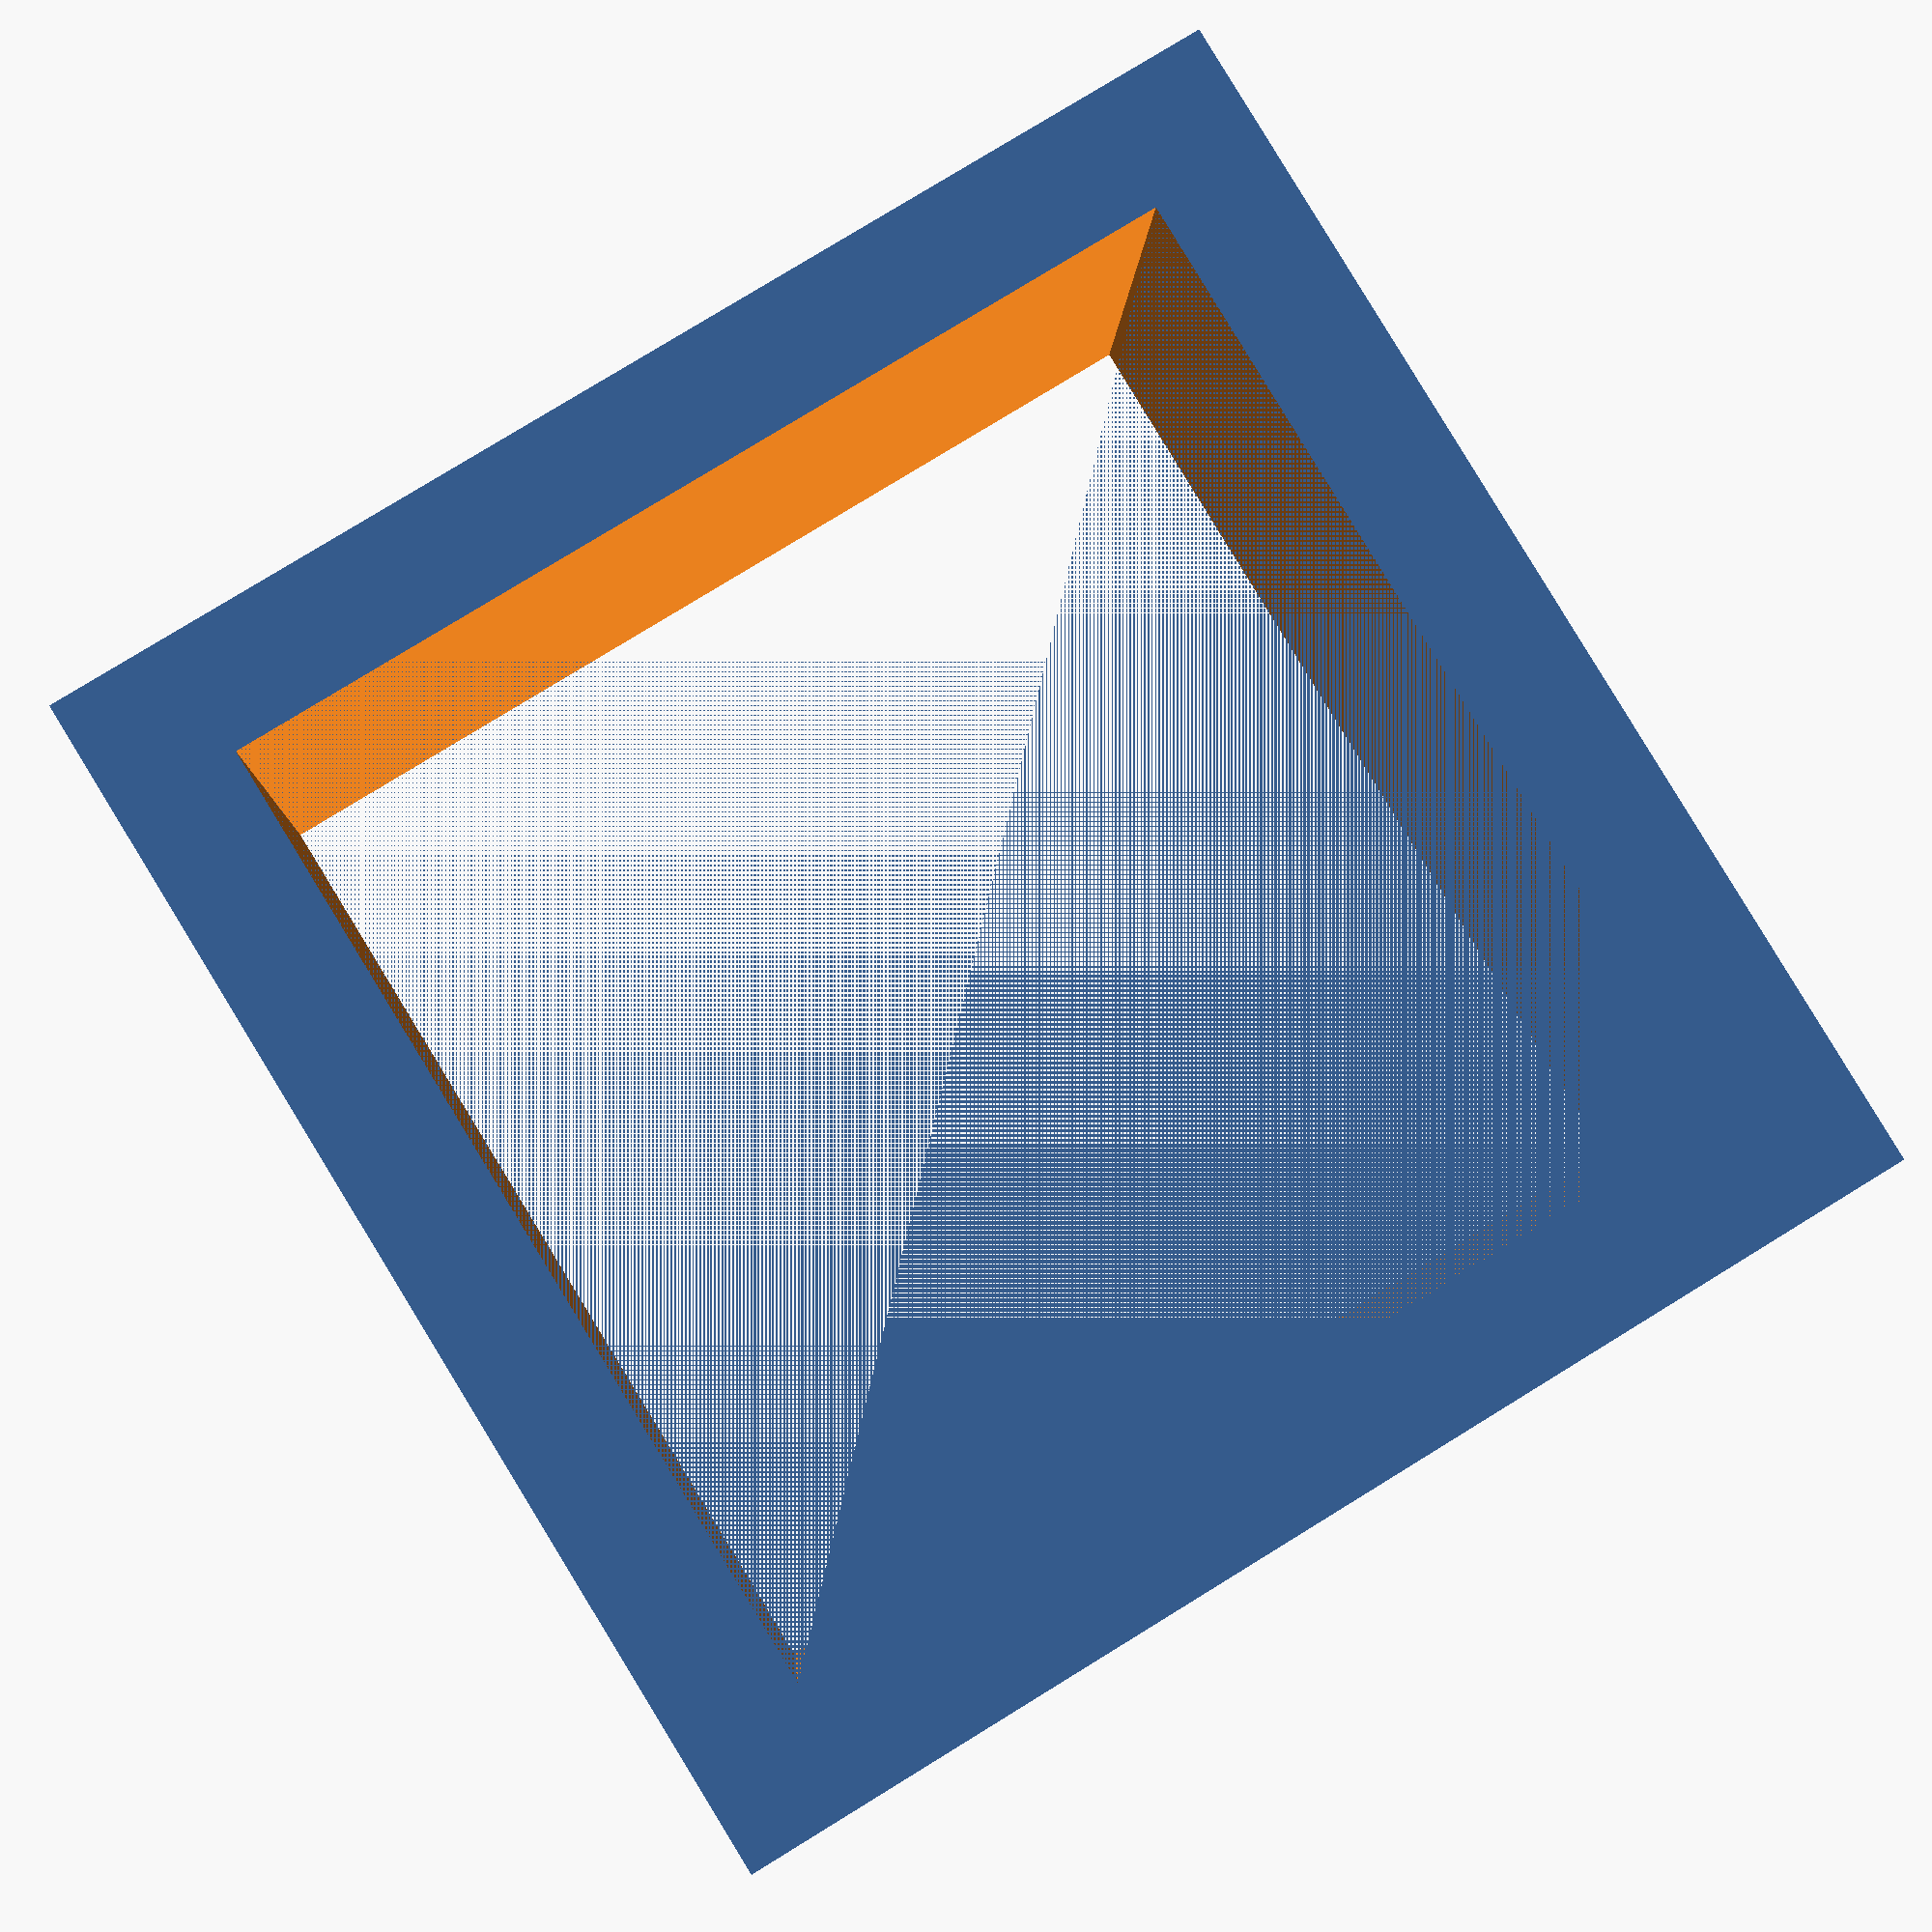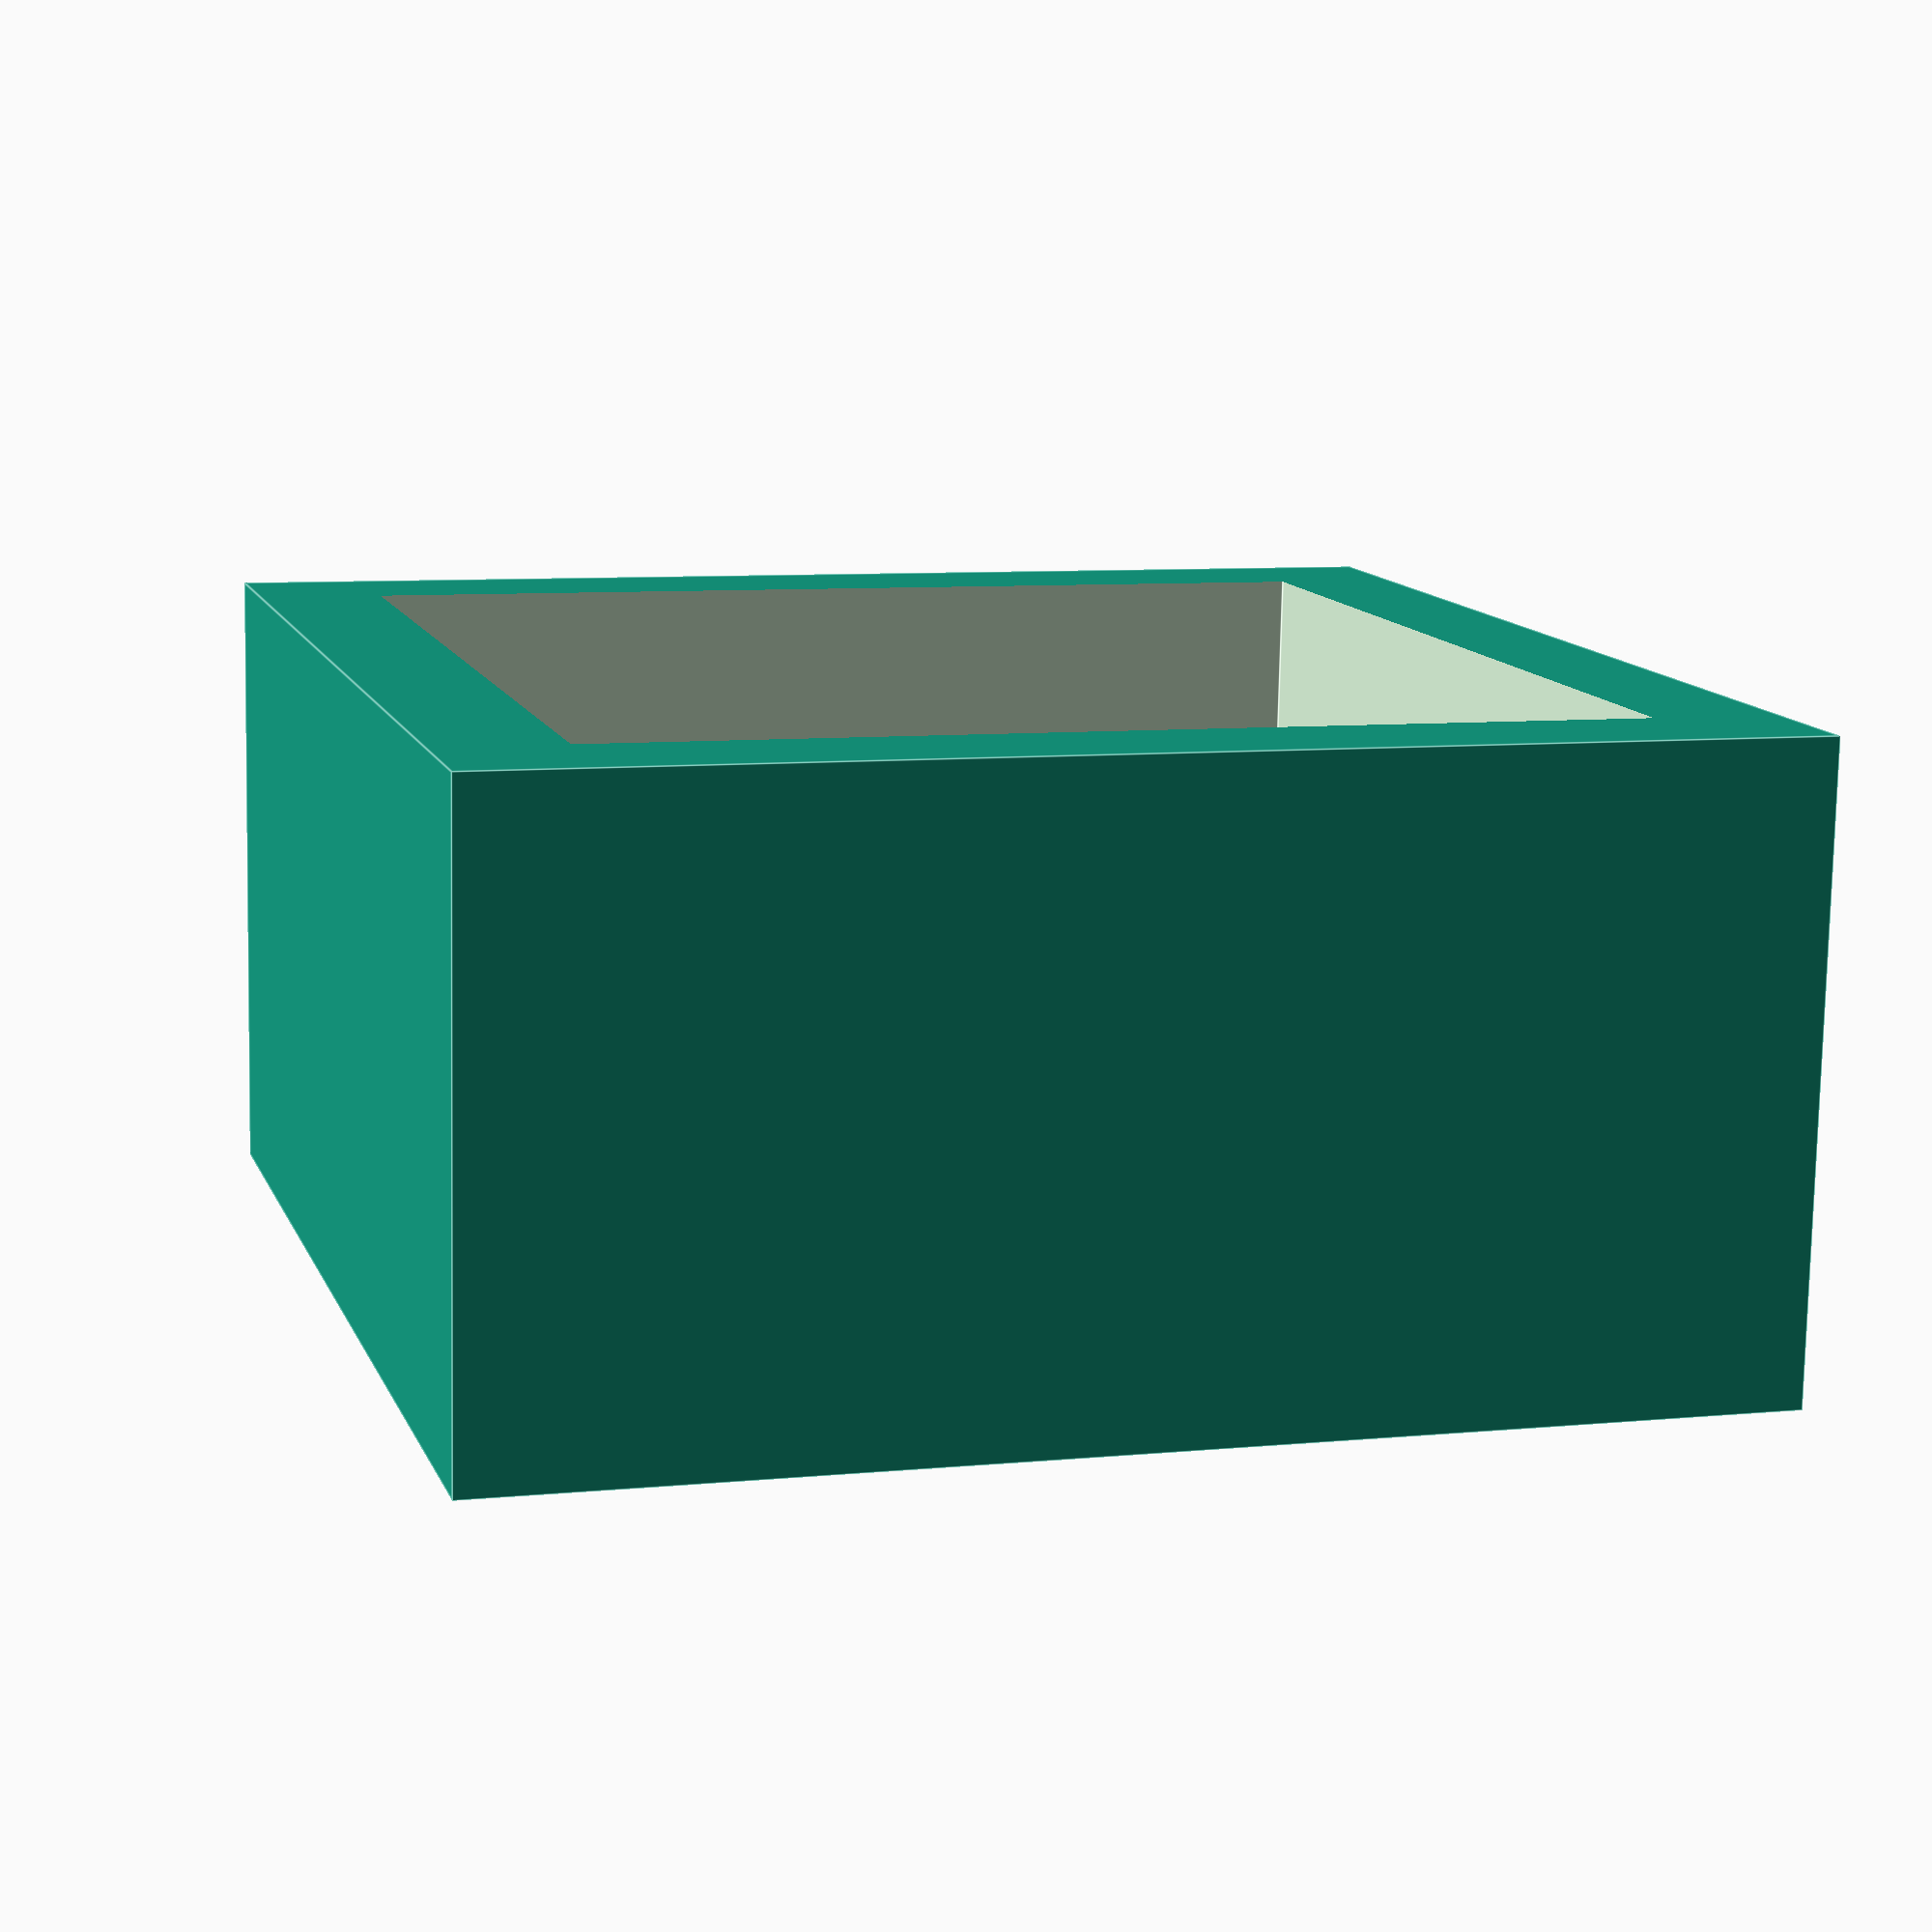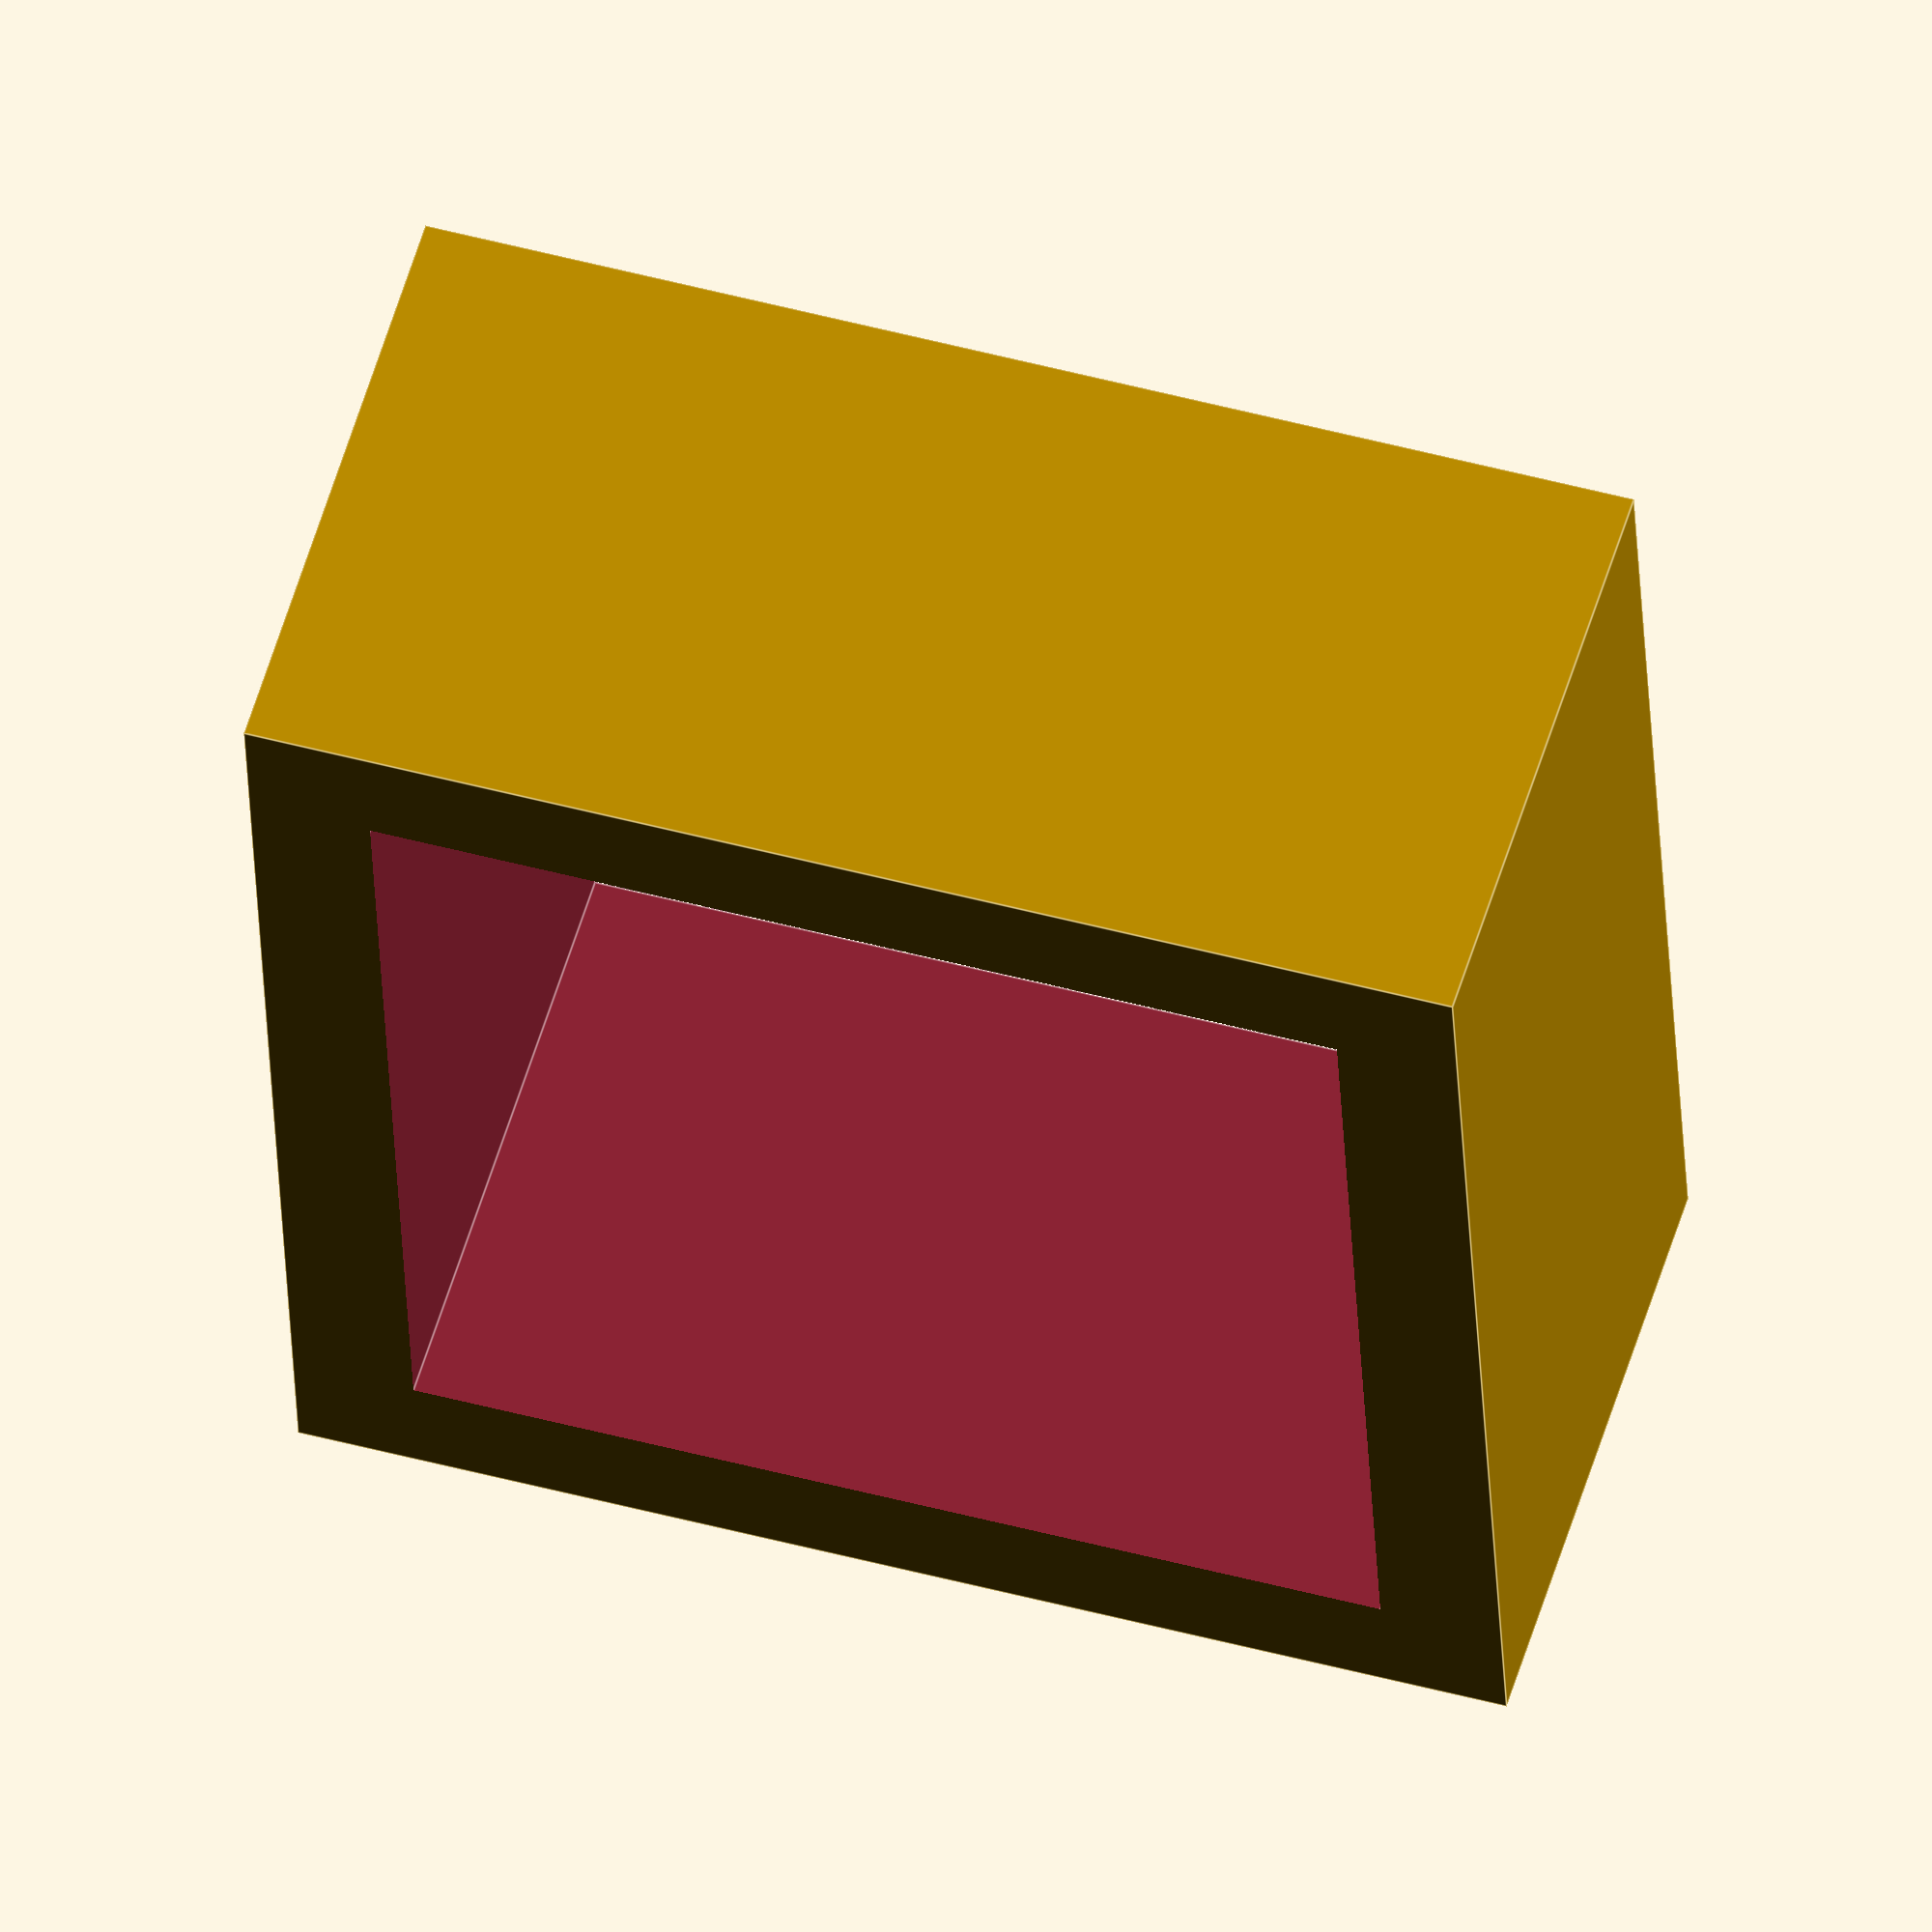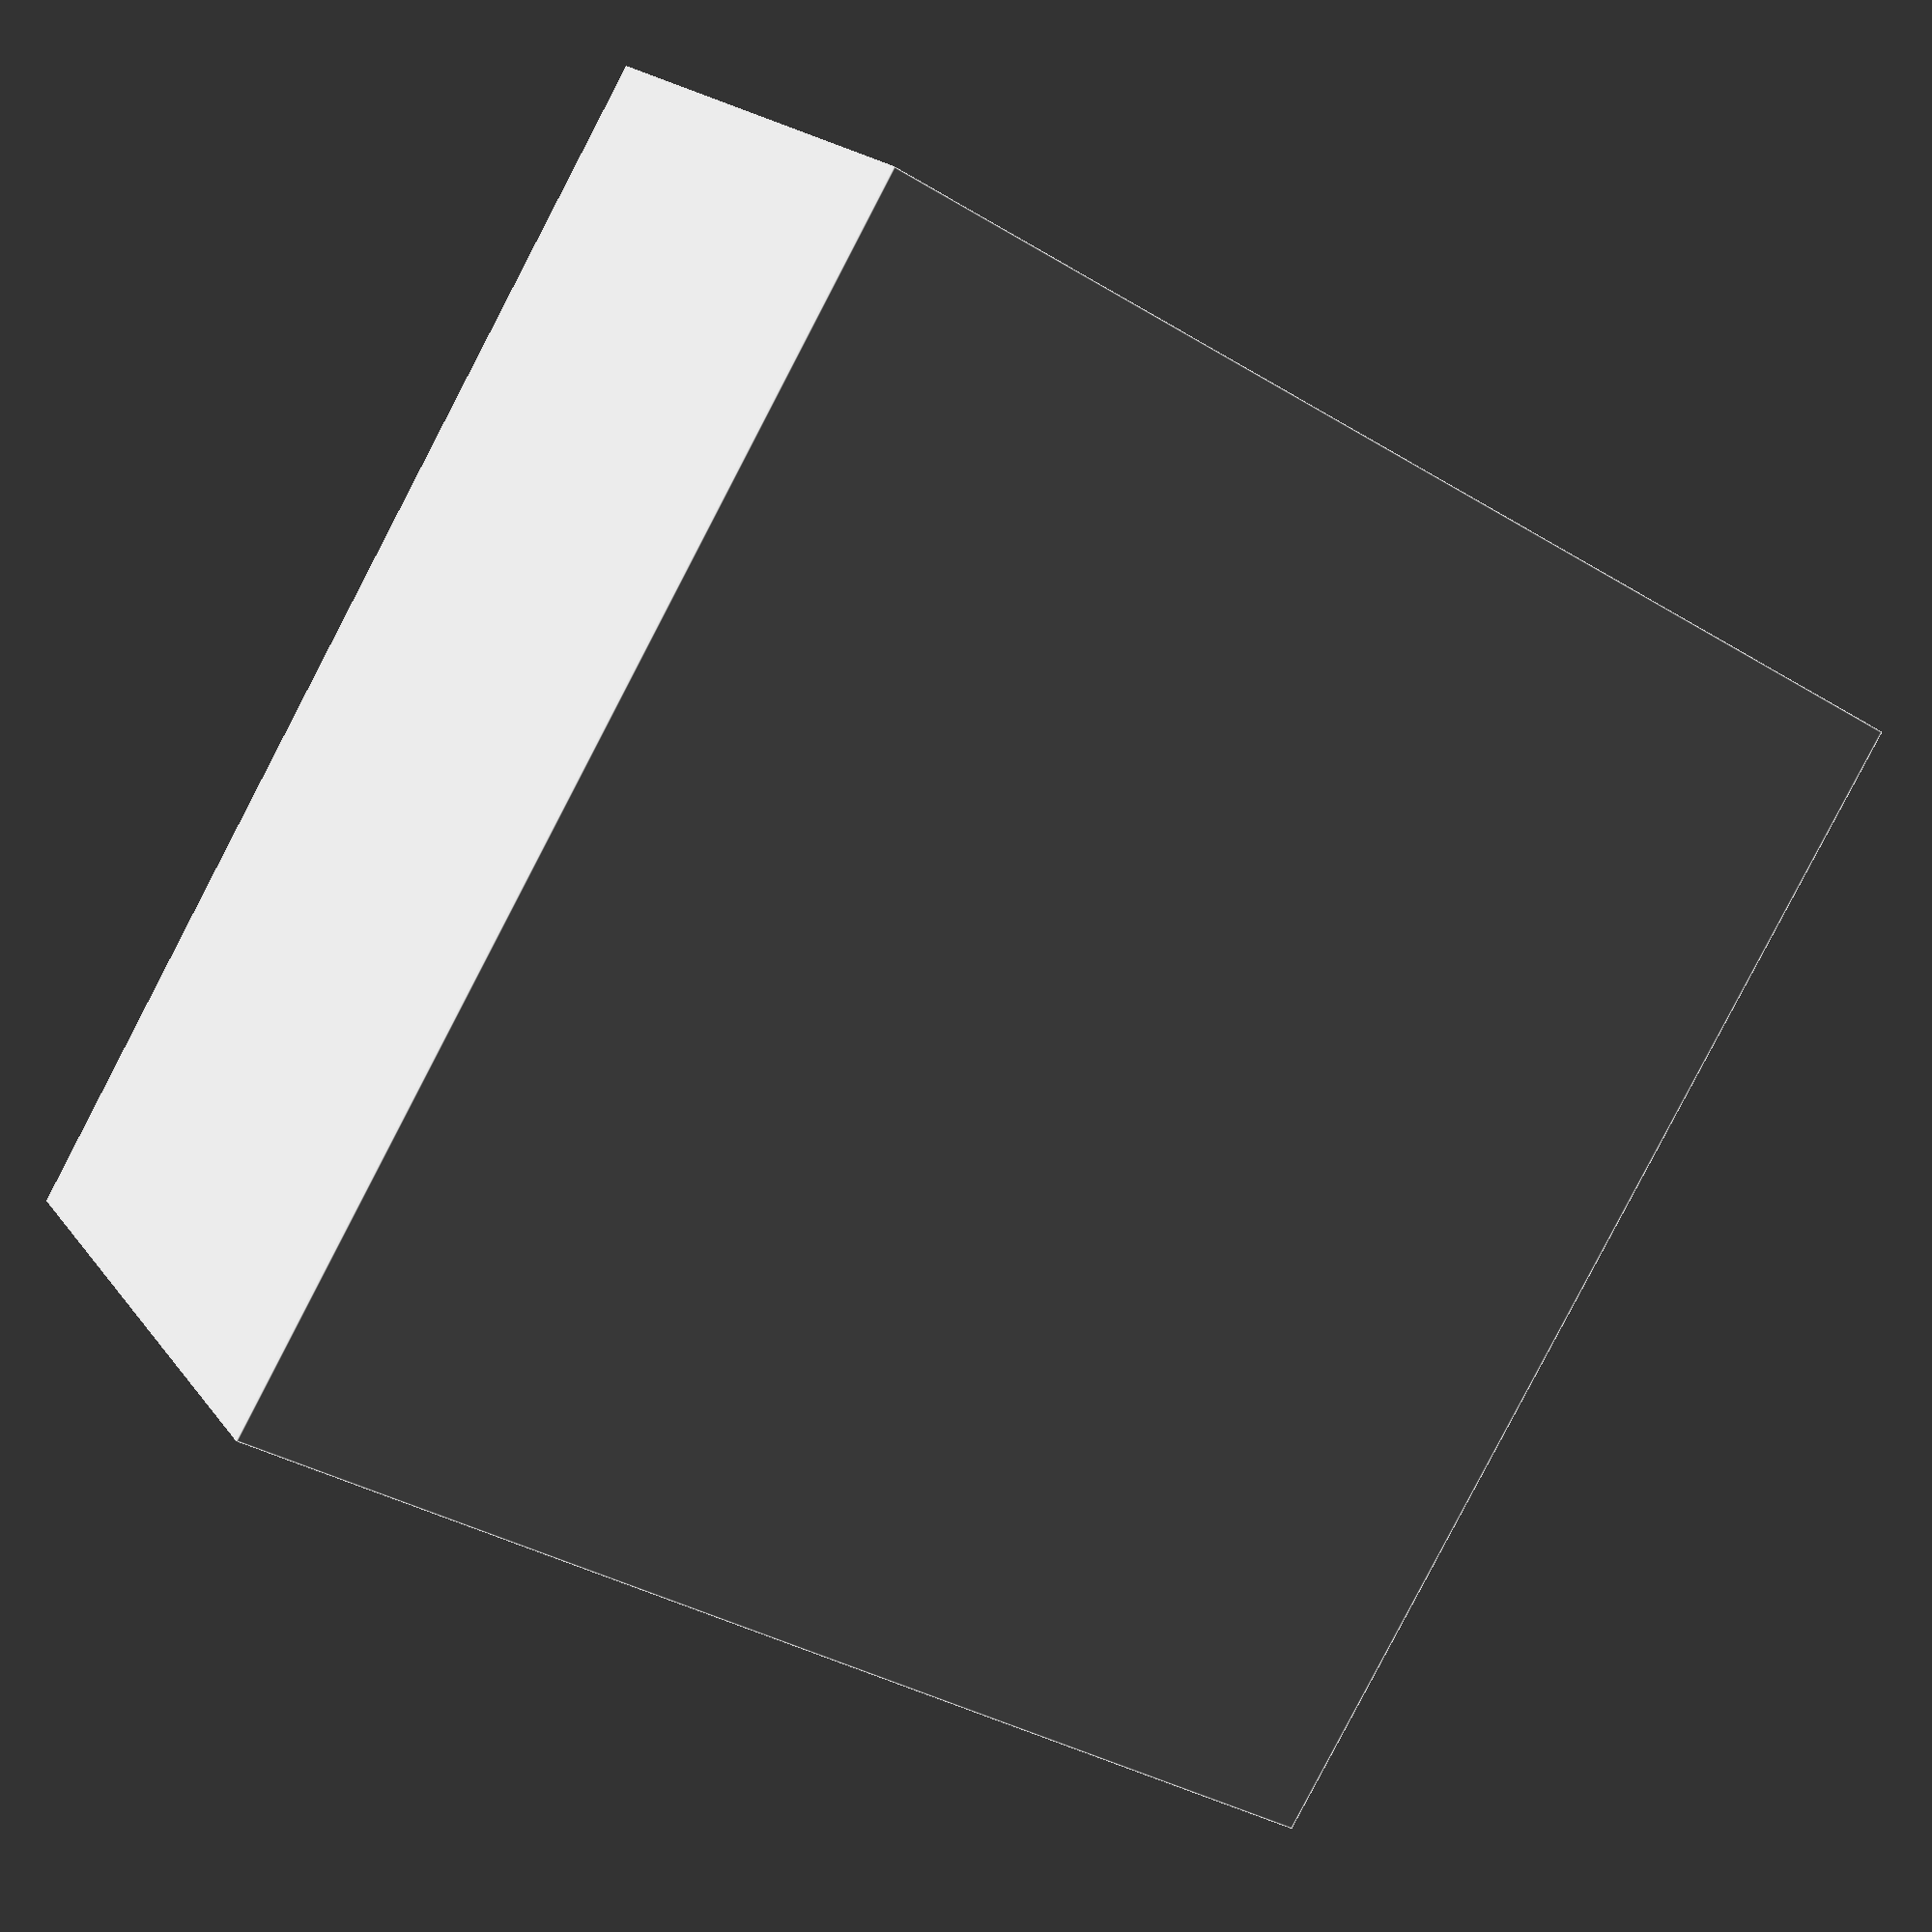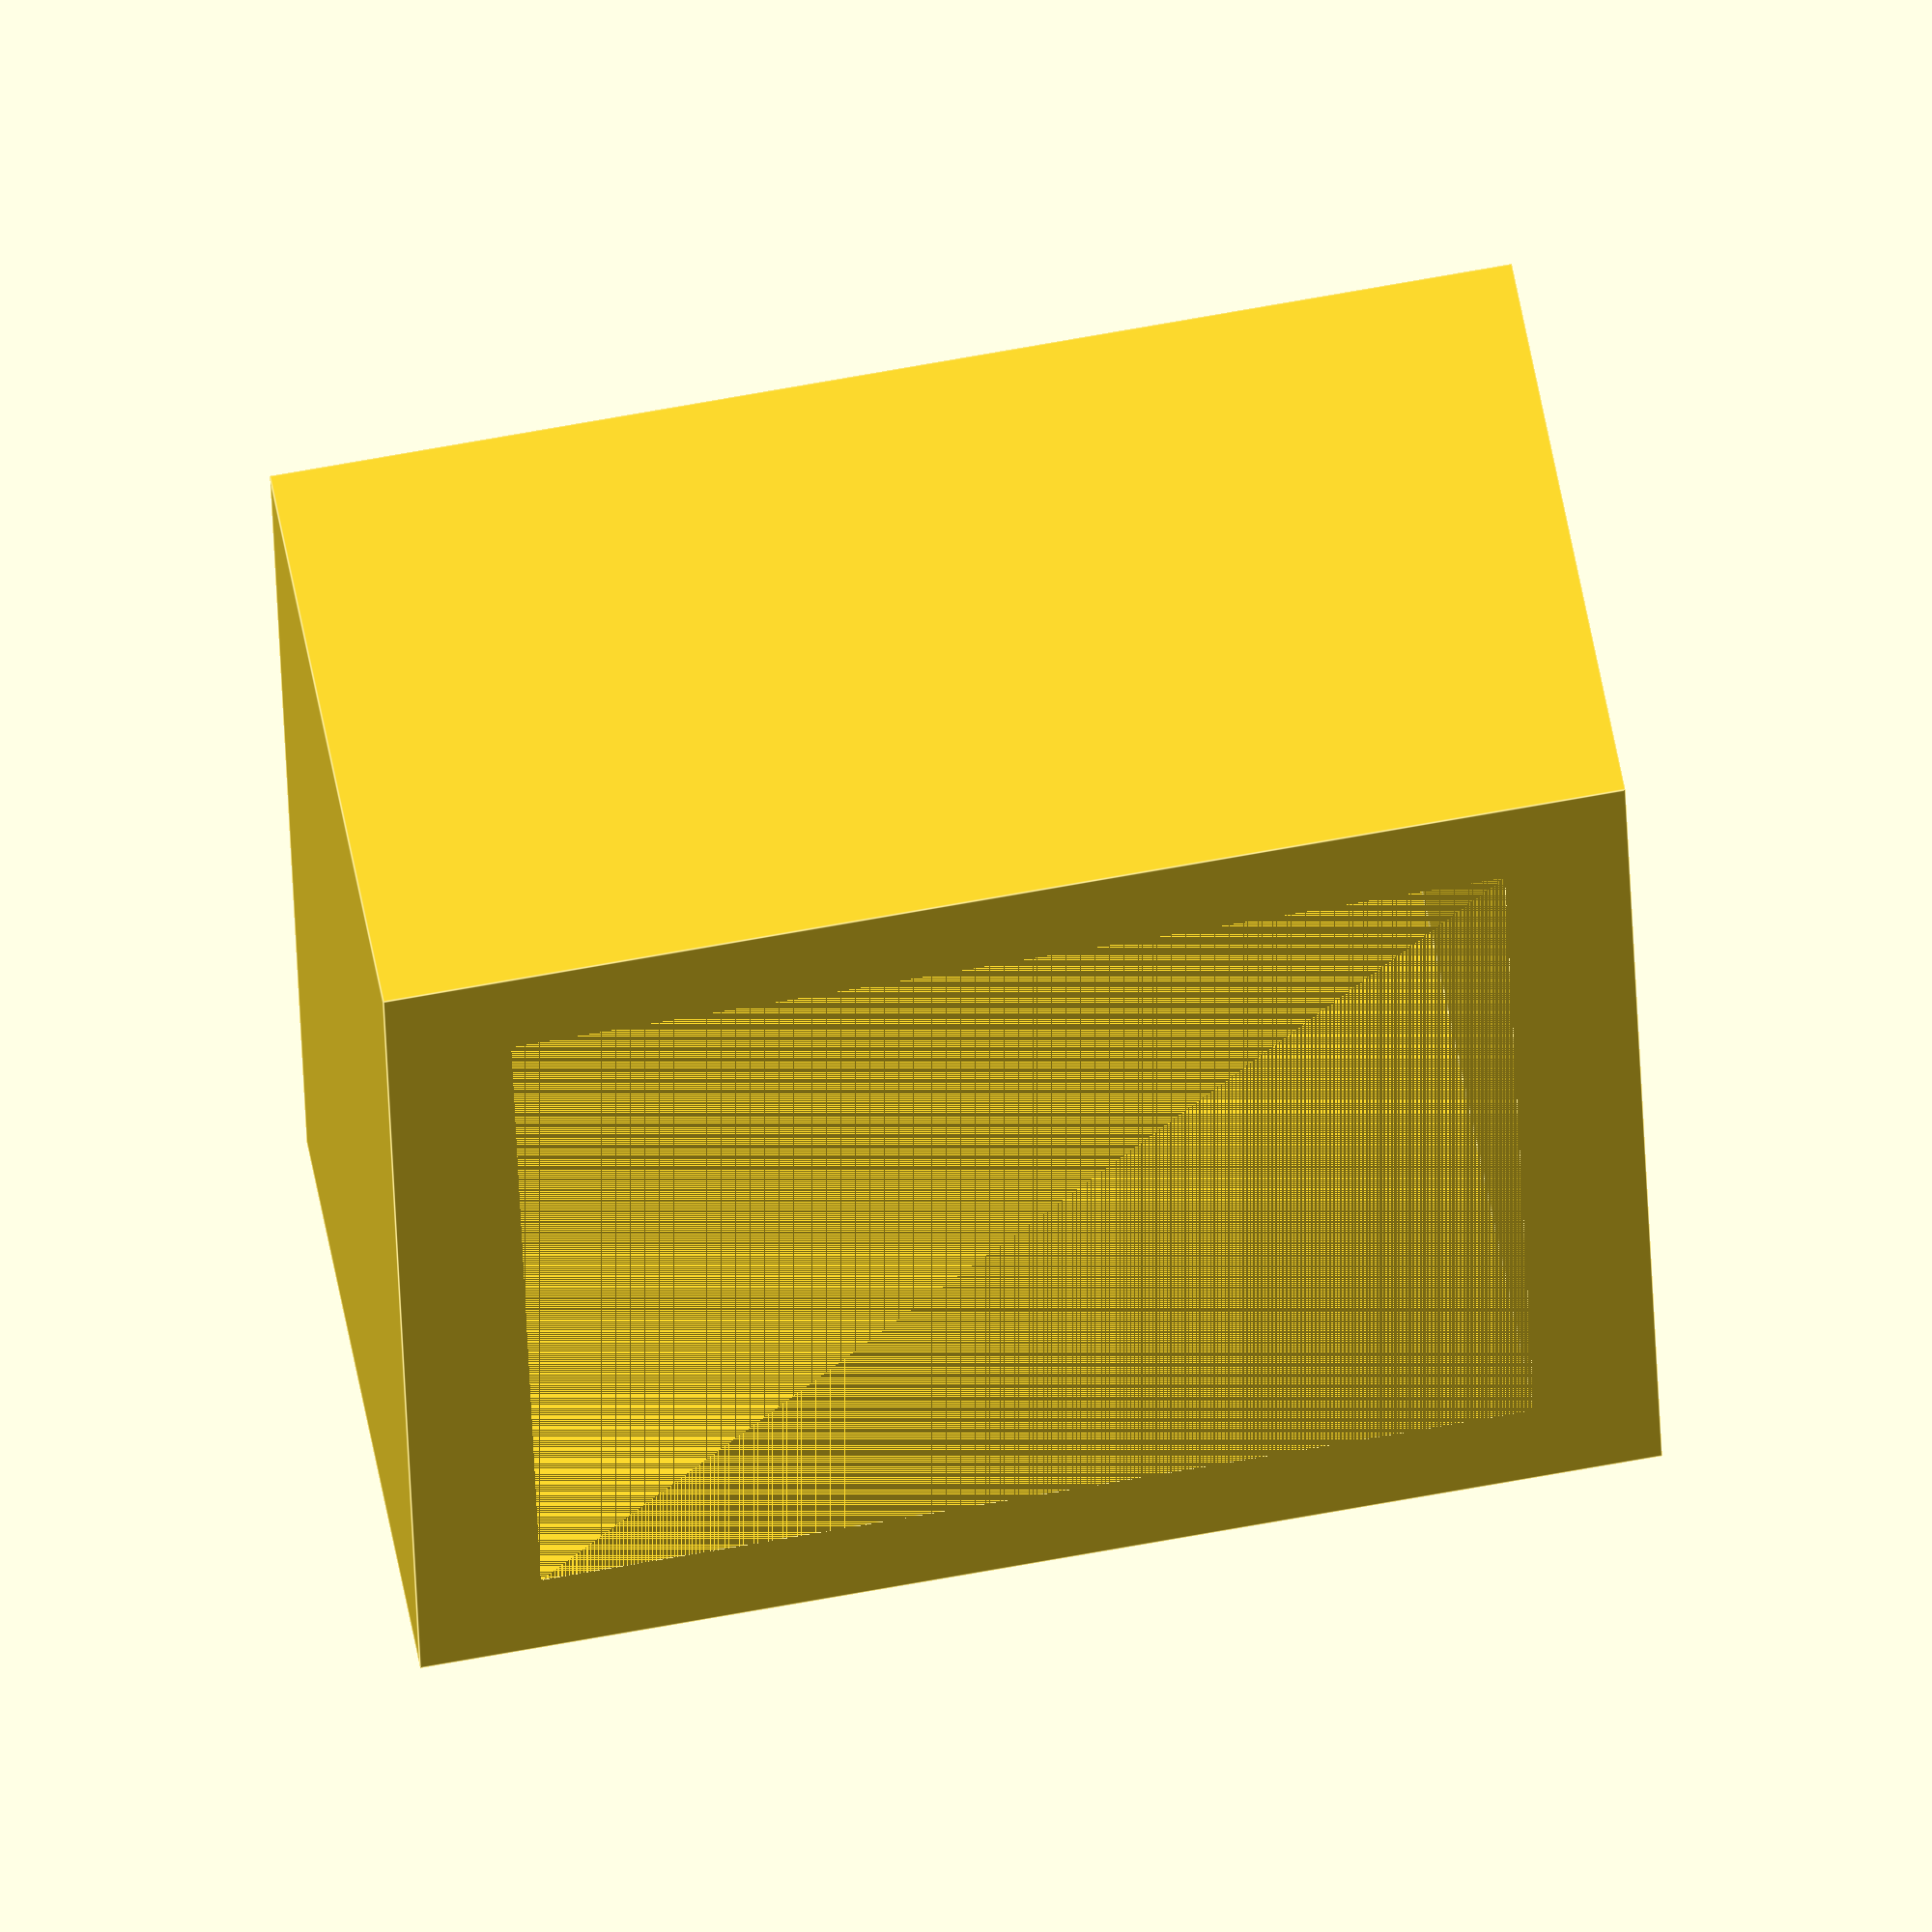
<openscad>
size = 32;//block=32 //item=8

difference() {
  cube([size * 0.5, size, size], center = true);
  translate([-size * 0.375, 0, 0]) {
    cube([size * 1.25, size * 0.8, size * 0.8], center = true);
  }
  ;//translate
}
;//difference










</openscad>
<views>
elev=99.4 azim=94.5 roll=121.5 proj=p view=solid
elev=168.1 azim=268.8 roll=16.0 proj=p view=edges
elev=311.8 azim=188.5 roll=106.9 proj=o view=edges
elev=265.2 azim=298.9 roll=27.6 proj=p view=edges
elev=292.8 azim=350.8 roll=79.5 proj=o view=edges
</views>
